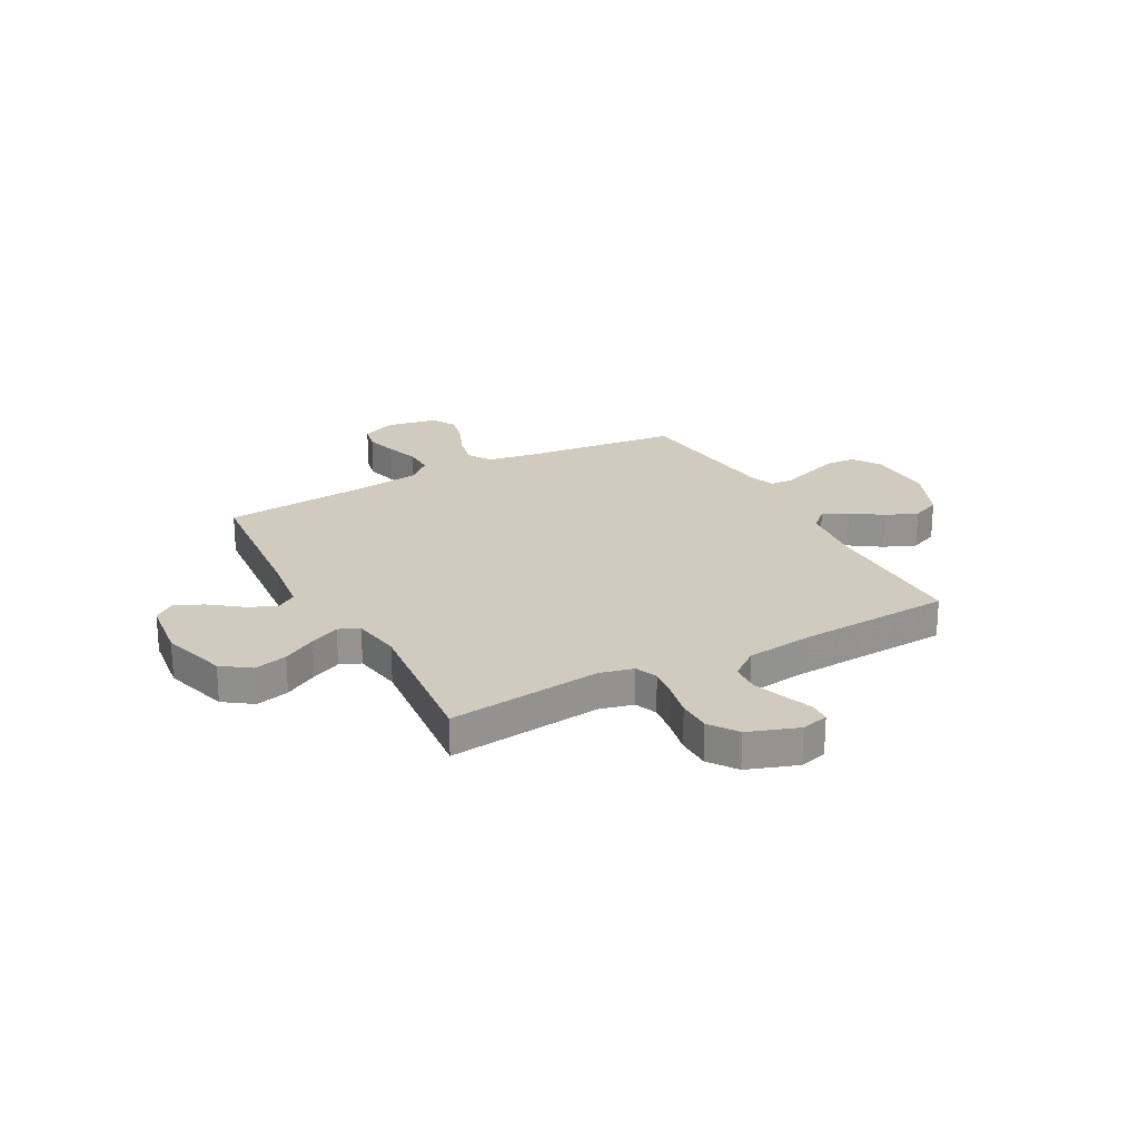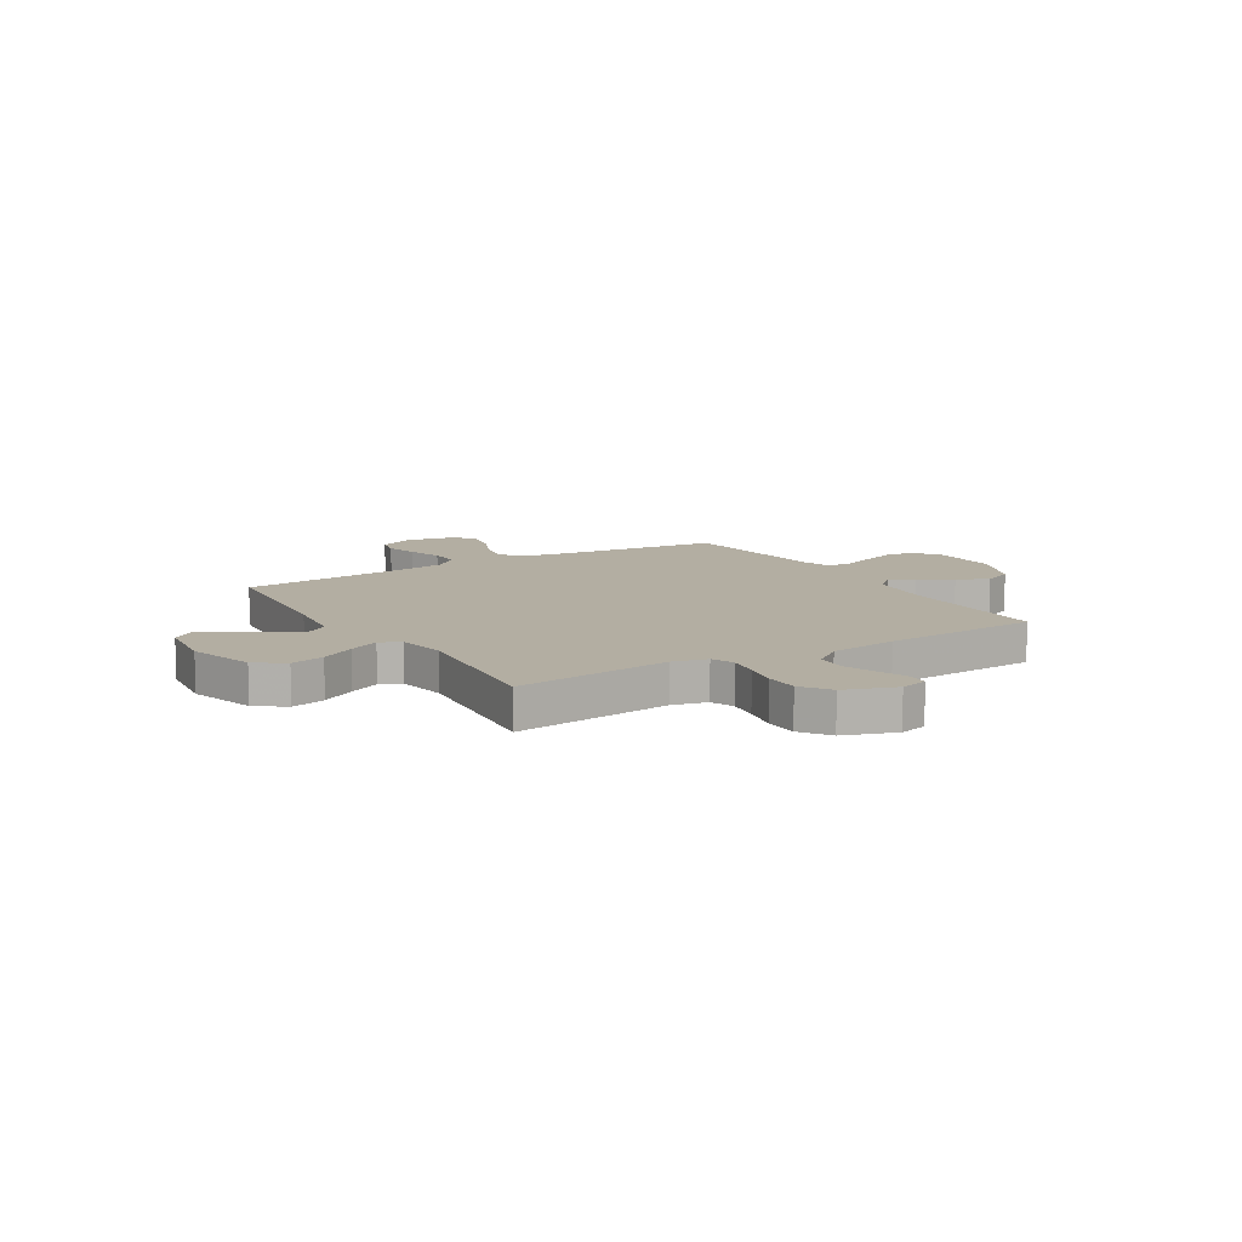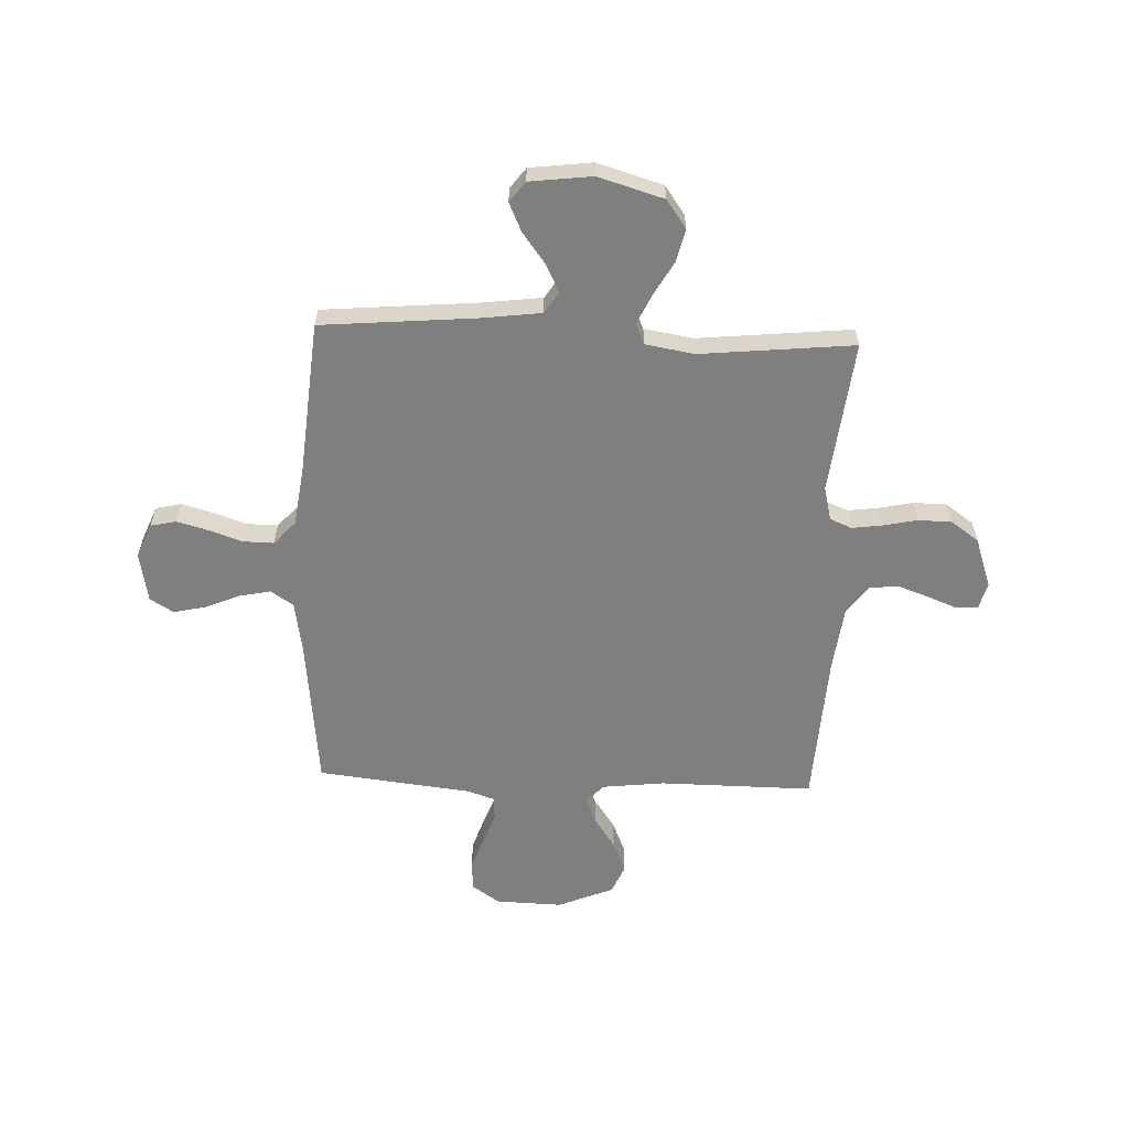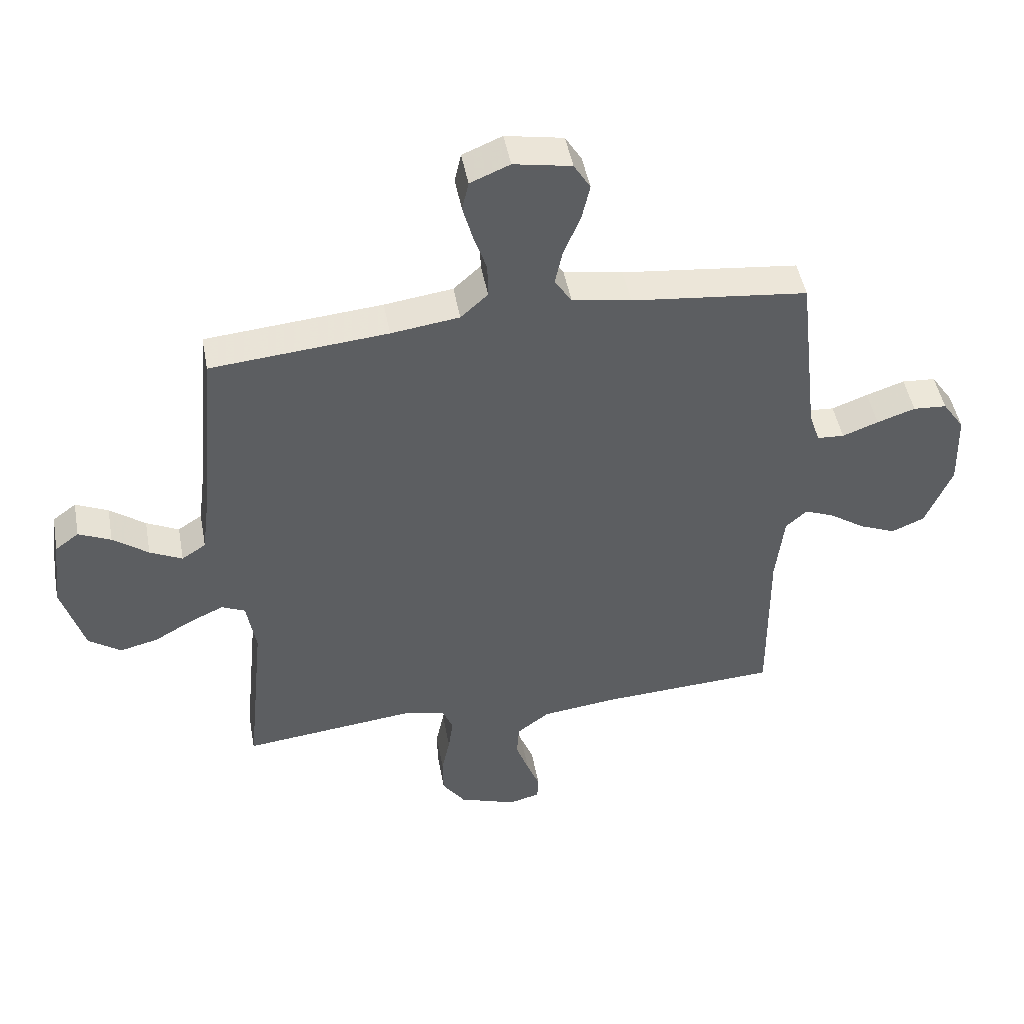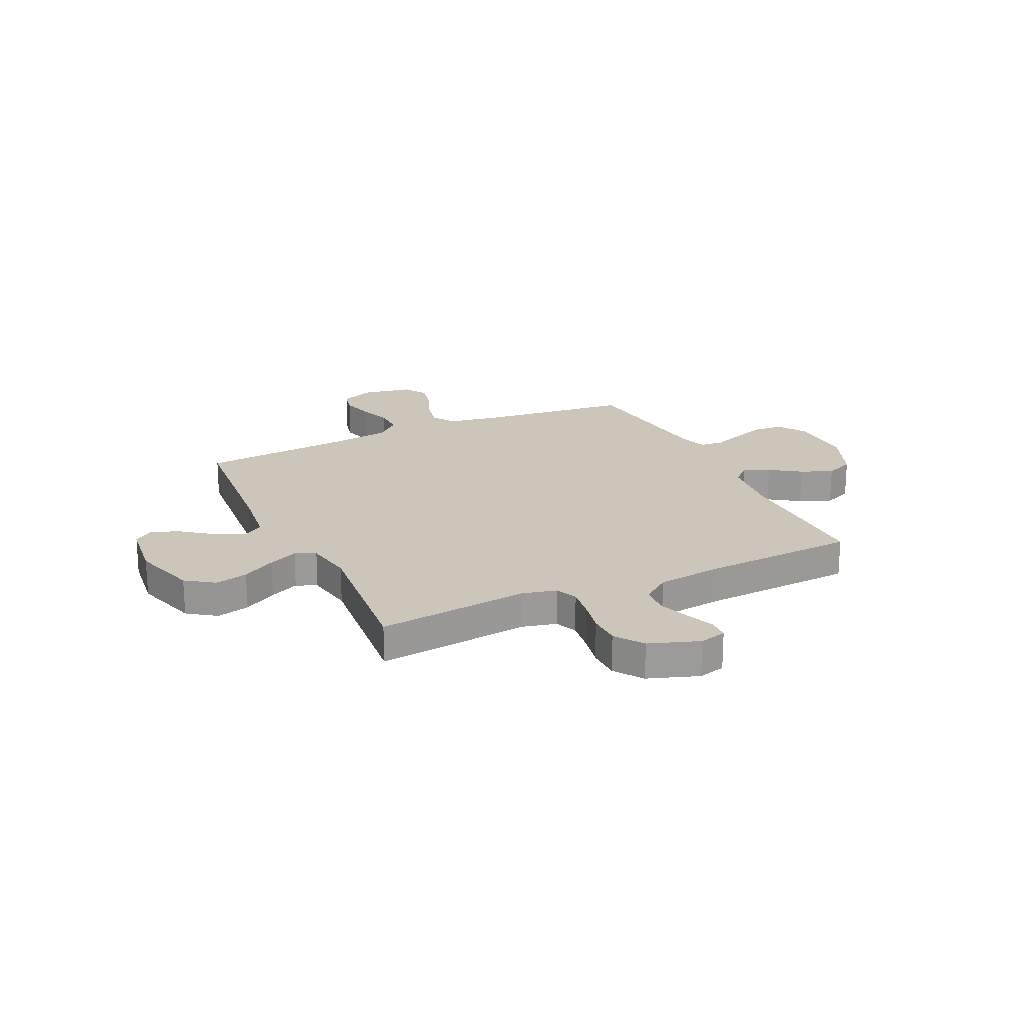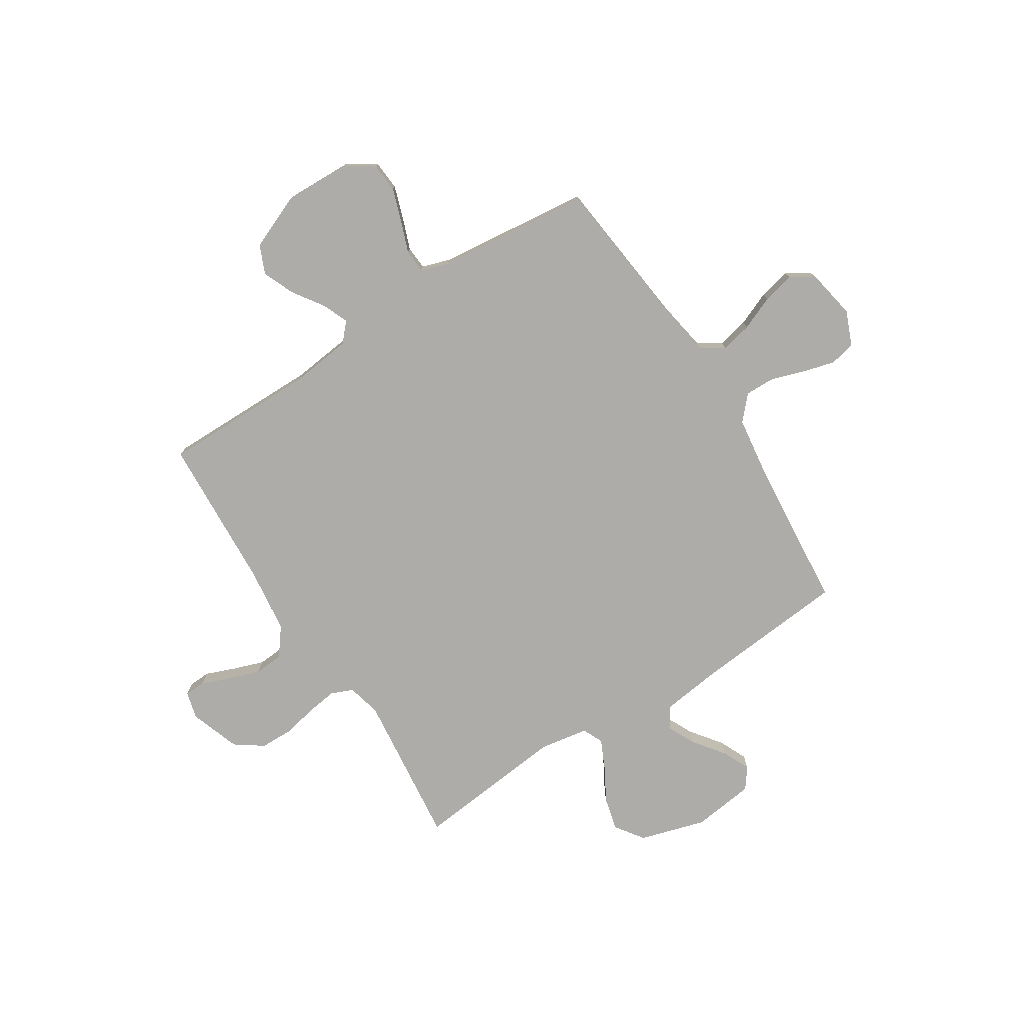
<metadata>
{"format":"obj","ext":"obj","renderer":"f3d","projection":"perspective","resolution":1024,"background":"white","views":[{"elev":23.5,"azim":151.7,"up":"+Y"},{"elev":10.8,"azim":148.7,"up":"+Y"},{"elev":-59.9,"azim":87.7,"up":"+Y"},{"elev":47.3,"azim":169.6,"up":"+Z"},{"elev":20.8,"azim":154.8,"up":"+Y"},{"elev":-77.0,"azim":-57.4,"up":"+Y"}]}
</metadata>
<code>
v 0.5 0.07 -0.5
v 0.2 0.07 -0.466
v 0.134 0.07 -0.482
v 0.116 0.07 -0.525
v 0.124 0.07 -0.584
v 0.138 0.07 -0.651
v 0.137 0.07 -0.716
v 0.098 0.07 -0.771
v 0 0.07 -0.805
v -0.053 0.07 -0.791
v -0.055 0.07 -0.75
v -0.033 0.07 -0.694
v -0.011 0.07 -0.632
v -0.015 0.07 -0.575
v -0.07 0.07 -0.533
v -0.2 0.07 -0.517
v -0.5 0.07 -0.5
v -0.498 0.07 -0.2
v -0.512 0.07 -0.078
v -0.548 0.07 -0.045
v -0.599 0.07 -0.066
v -0.659 0.07 -0.107
v -0.721 0.07 -0.133
v -0.777 0.07 -0.109
v -0.822 0.07 0
v -0.818 0.07 0.13
v -0.781 0.07 0.184
v -0.724 0.07 0.188
v -0.659 0.07 0.166
v -0.598 0.07 0.143
v -0.552 0.07 0.146
v -0.534 0.07 0.2
v -0.5 0.07 0.5
v -0.2 0.07 0.533
v -0.1 0.07 0.55
v -0.071 0.07 0.595
v -0.084 0.07 0.656
v -0.112 0.07 0.723
v -0.126 0.07 0.785
v -0.098 0.07 0.831
v 0 0.07 0.849
v 0.067 0.07 0.821
v 0.078 0.07 0.771
v 0.061 0.07 0.709
v 0.039 0.07 0.644
v 0.038 0.07 0.585
v 0.084 0.07 0.543
v 0.2 0.07 0.527
v 0.5 0.07 0.5
v 0.526 0.07 0.2
v 0.541 0.07 0.082
v 0.582 0.07 0.055
v 0.637 0.07 0.082
v 0.697 0.07 0.127
v 0.752 0.07 0.152
v 0.792 0.07 0.122
v 0.807 0.07 0
v 0.769 0.07 -0.128
v 0.714 0.07 -0.167
v 0.649 0.07 -0.151
v 0.584 0.07 -0.114
v 0.526 0.07 -0.087
v 0.486 0.07 -0.105
v 0.47 0.07 -0.2
v 0.5 0 -0.5
v 0.2 0 -0.466
v 0.134 0 -0.482
v 0.116 0 -0.525
v 0.124 0 -0.584
v 0.138 0 -0.651
v 0.137 0 -0.716
v 0.098 0 -0.771
v 0 0 -0.805
v -0.053 0 -0.791
v -0.055 0 -0.75
v -0.033 0 -0.694
v -0.011 0 -0.632
v -0.015 0 -0.575
v -0.07 0 -0.533
v -0.2 0 -0.517
v -0.5 0 -0.5
v -0.498 0 -0.2
v -0.512 0 -0.078
v -0.548 0 -0.045
v -0.599 0 -0.066
v -0.659 0 -0.107
v -0.721 0 -0.133
v -0.777 0 -0.109
v -0.822 0 0
v -0.818 0 0.13
v -0.781 0 0.184
v -0.724 0 0.188
v -0.659 0 0.166
v -0.598 0 0.143
v -0.552 0 0.146
v -0.534 0 0.2
v -0.5 0 0.5
v -0.2 0 0.533
v -0.1 0 0.55
v -0.071 0 0.595
v -0.084 0 0.656
v -0.112 0 0.723
v -0.126 0 0.785
v -0.098 0 0.831
v 0 0 0.849
v 0.067 0 0.821
v 0.078 0 0.771
v 0.061 0 0.709
v 0.039 0 0.644
v 0.038 0 0.585
v 0.084 0 0.543
v 0.2 0 0.527
v 0.5 0 0.5
v 0.526 0 0.2
v 0.541 0 0.082
v 0.582 0 0.055
v 0.637 0 0.082
v 0.697 0 0.127
v 0.752 0 0.152
v 0.792 0 0.122
v 0.807 0 0
v 0.769 0 -0.128
v 0.714 0 -0.167
v 0.649 0 -0.151
v 0.584 0 -0.114
v 0.526 0 -0.087
v 0.486 0 -0.105
v 0.47 0 -0.2
f 59 60 61
f 58 59 61
f 57 58 61
f 56 57 61
f 55 56 61
f 54 55 61
f 53 54 61
f 52 53 61 62
f 51 52 62 63
f 48 49 50
f 50 51 63
f 48 50 63
f 47 48 63
f 43 44 45
f 42 43 45
f 41 42 45
f 40 41 45
f 39 40 45
f 38 39 45
f 37 38 45
f 36 37 45 46
f 47 63 64
f 46 47 64
f 36 46 64
f 35 36 64
f 28 29 30
f 27 28 30
f 26 27 30
f 25 26 30
f 24 25 30
f 23 24 30
f 22 23 30
f 21 22 30
f 20 21 30 31
f 19 20 31 32
f 16 17 18
f 32 33 34
f 19 32 34
f 18 19 34
f 16 18 34
f 15 16 34
f 10 11 12
f 9 10 12
f 8 9 12
f 7 8 12
f 6 7 12
f 5 6 12
f 4 5 12 13
f 3 4 13 14
f 64 1 2
f 35 64 2
f 34 35 2
f 3 14 15 34
f 2 3 34
f 125 124 123
f 125 123 122
f 125 122 121
f 125 121 120
f 125 120 119
f 125 119 118
f 125 118 117
f 126 125 117 116
f 127 126 116 115
f 114 113 112
f 127 115 114
f 127 114 112
f 127 112 111
f 109 108 107
f 109 107 106
f 109 106 105
f 109 105 104
f 109 104 103
f 109 103 102
f 109 102 101
f 110 109 101 100
f 128 127 111
f 128 111 110
f 128 110 100
f 128 100 99
f 94 93 92
f 94 92 91
f 94 91 90
f 94 90 89
f 94 89 88
f 94 88 87
f 94 87 86
f 94 86 85
f 95 94 85 84
f 96 95 84 83
f 82 81 80
f 98 97 96
f 98 96 83
f 98 83 82
f 98 82 80
f 98 80 79
f 76 75 74
f 76 74 73
f 76 73 72
f 76 72 71
f 76 71 70
f 76 70 69
f 77 76 69 68
f 78 77 68 67
f 66 65 128
f 66 128 99
f 66 99 98
f 98 79 78 67
f 98 67 66
f 1 65 66 2
f 2 66 67 3
f 3 67 68 4
f 4 68 69 5
f 5 69 70 6
f 6 70 71 7
f 7 71 72 8
f 8 72 73 9
f 9 73 74 10
f 10 74 75 11
f 11 75 76 12
f 12 76 77 13
f 13 77 78 14
f 14 78 79 15
f 15 79 80 16
f 16 80 81 17
f 17 81 82 18
f 18 82 83 19
f 19 83 84 20
f 20 84 85 21
f 21 85 86 22
f 22 86 87 23
f 23 87 88 24
f 24 88 89 25
f 25 89 90 26
f 26 90 91 27
f 27 91 92 28
f 28 92 93 29
f 29 93 94 30
f 30 94 95 31
f 31 95 96 32
f 32 96 97 33
f 33 97 98 34
f 34 98 99 35
f 35 99 100 36
f 36 100 101 37
f 37 101 102 38
f 38 102 103 39
f 39 103 104 40
f 40 104 105 41
f 41 105 106 42
f 42 106 107 43
f 43 107 108 44
f 44 108 109 45
f 45 109 110 46
f 46 110 111 47
f 47 111 112 48
f 48 112 113 49
f 49 113 114 50
f 50 114 115 51
f 51 115 116 52
f 52 116 117 53
f 53 117 118 54
f 54 118 119 55
f 55 119 120 56
f 56 120 121 57
f 57 121 122 58
f 58 122 123 59
f 59 123 124 60
f 60 124 125 61
f 61 125 126 62
f 62 126 127 63
f 63 127 128 64
f 64 128 65 1

</code>
